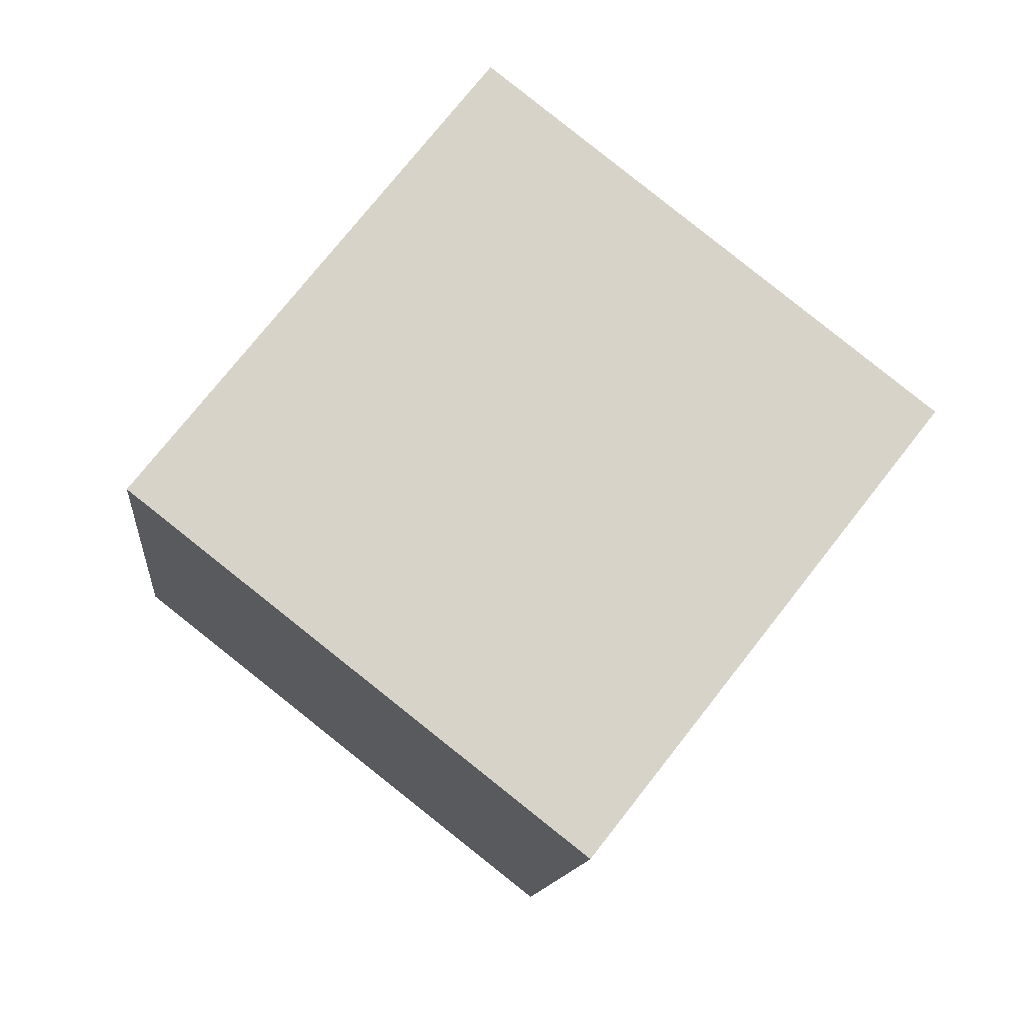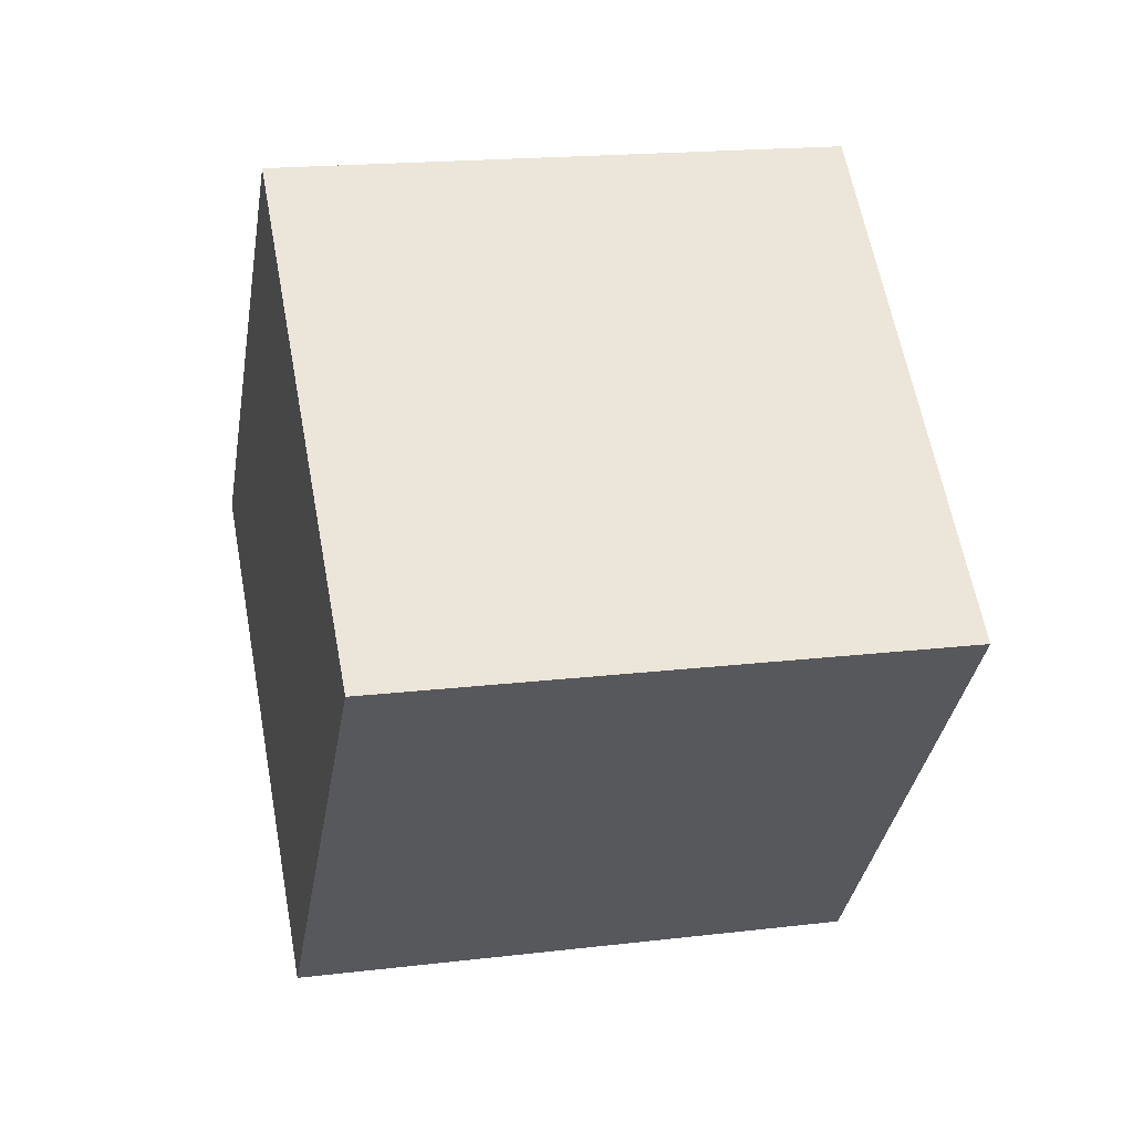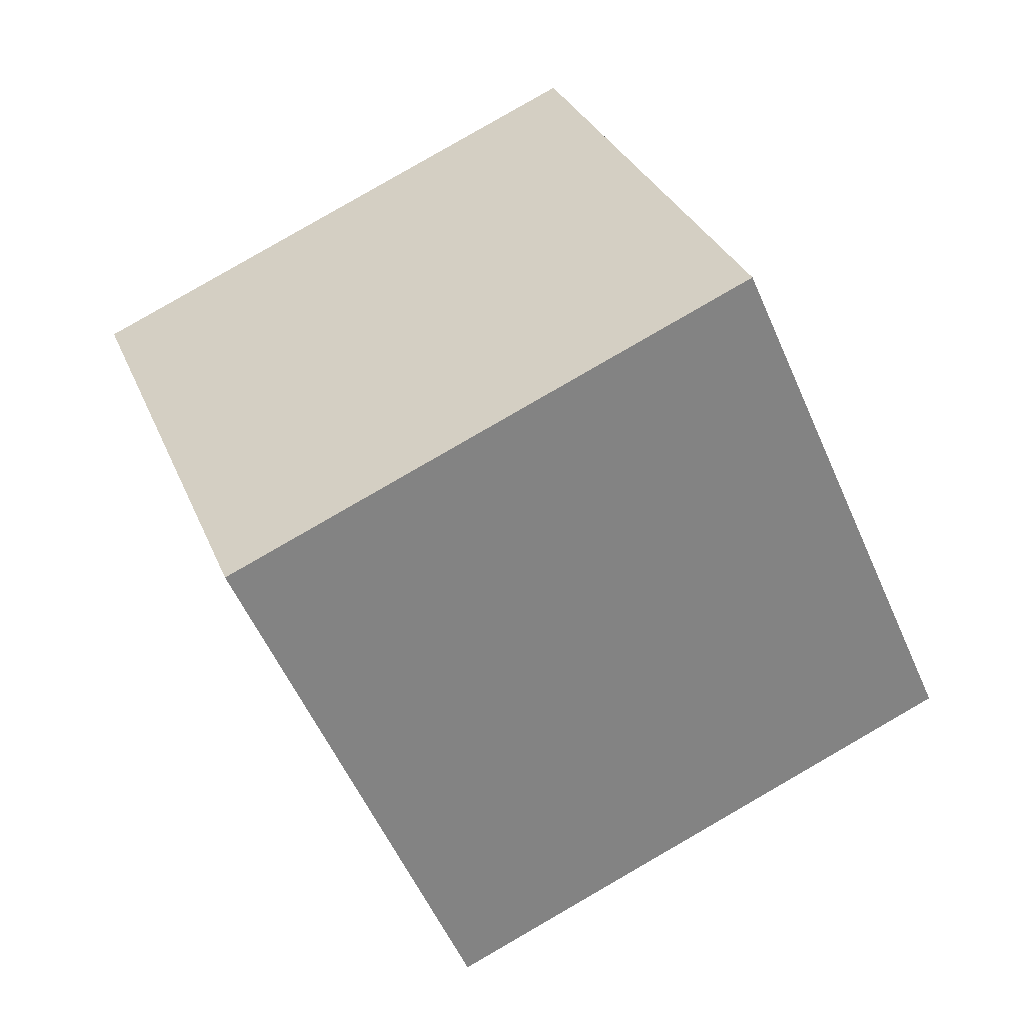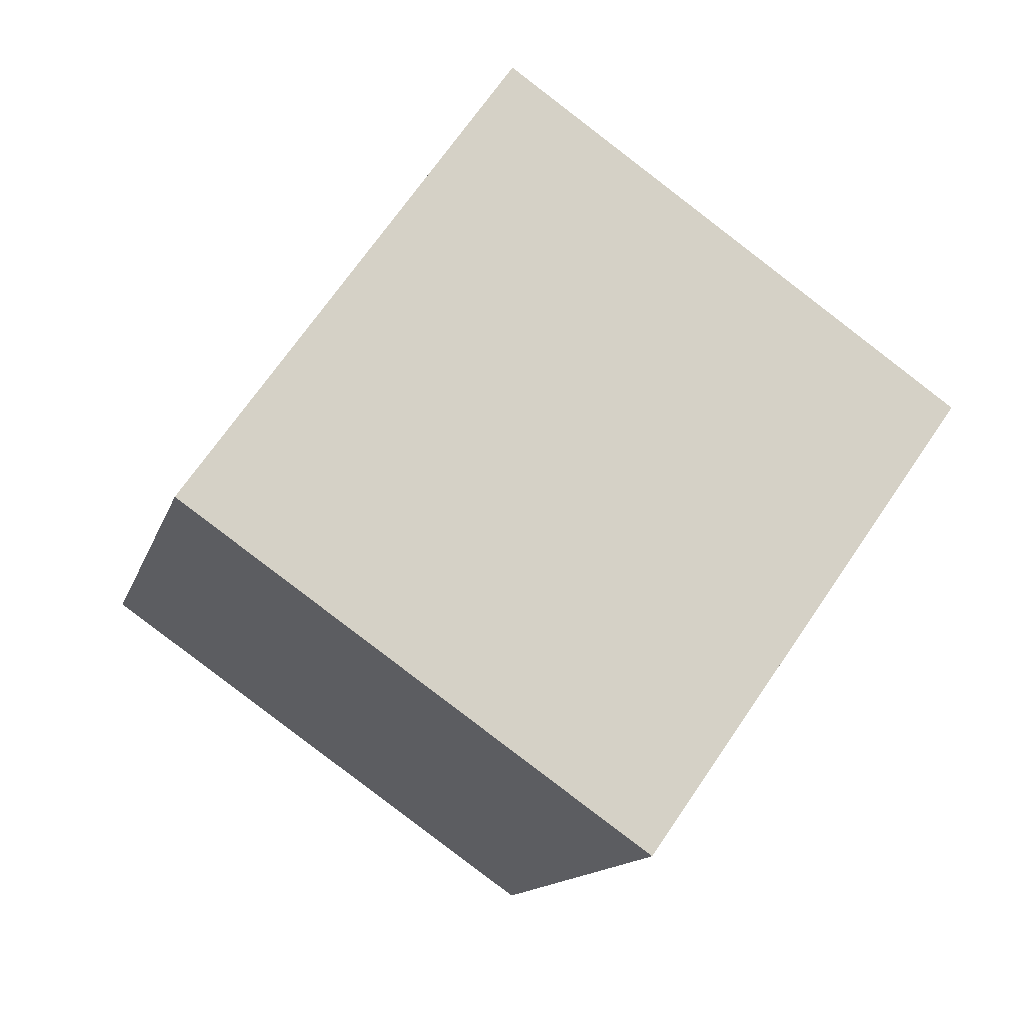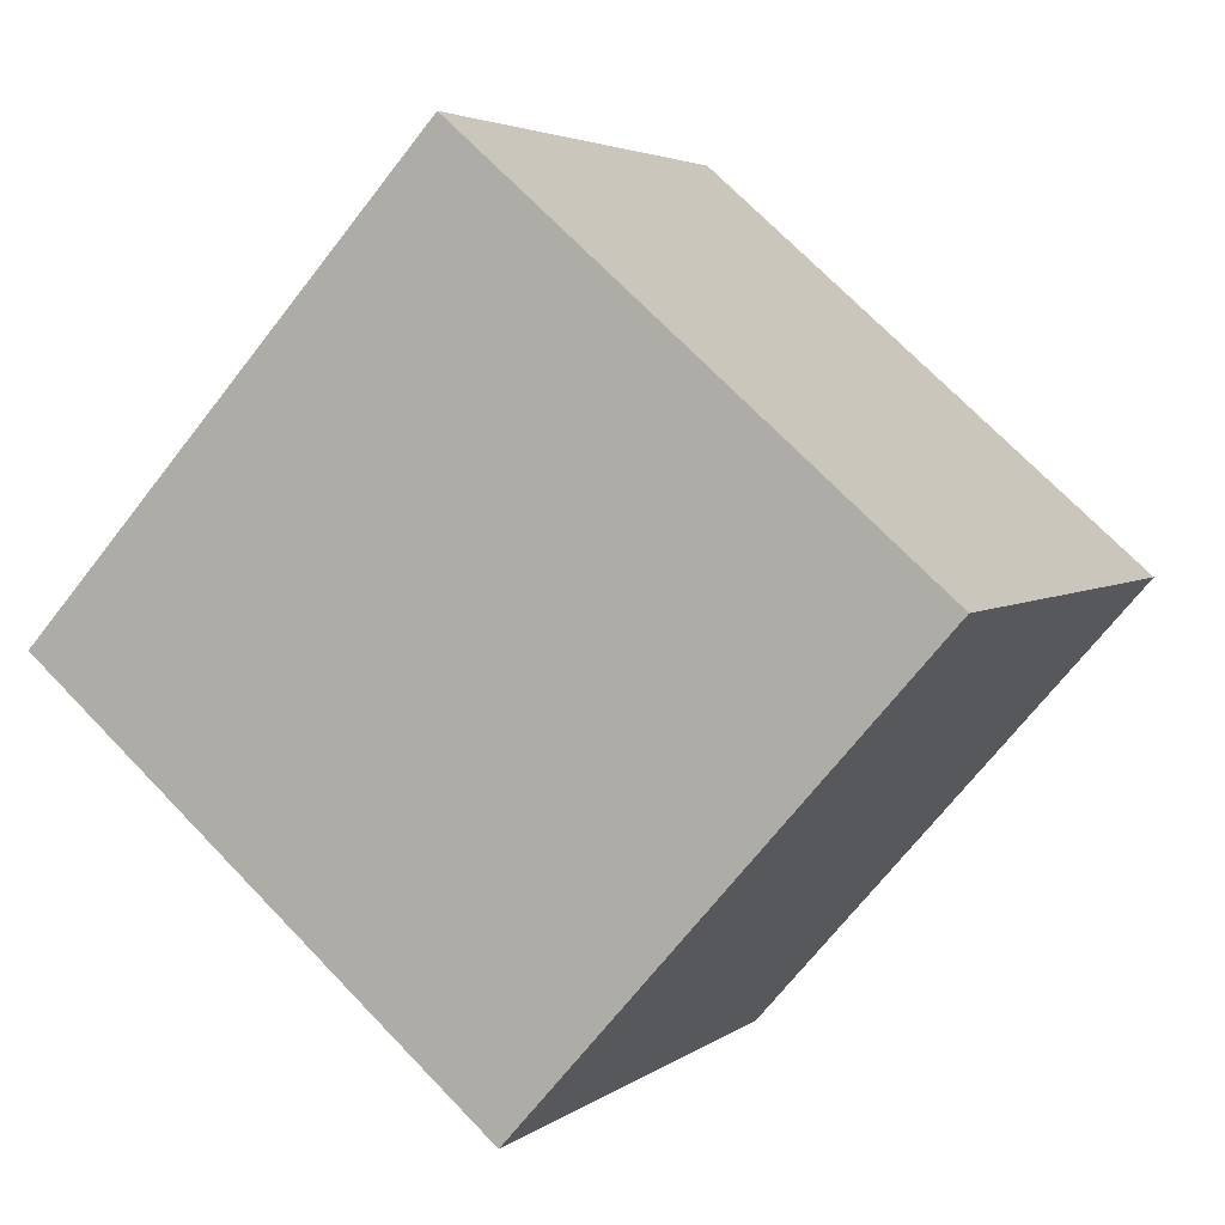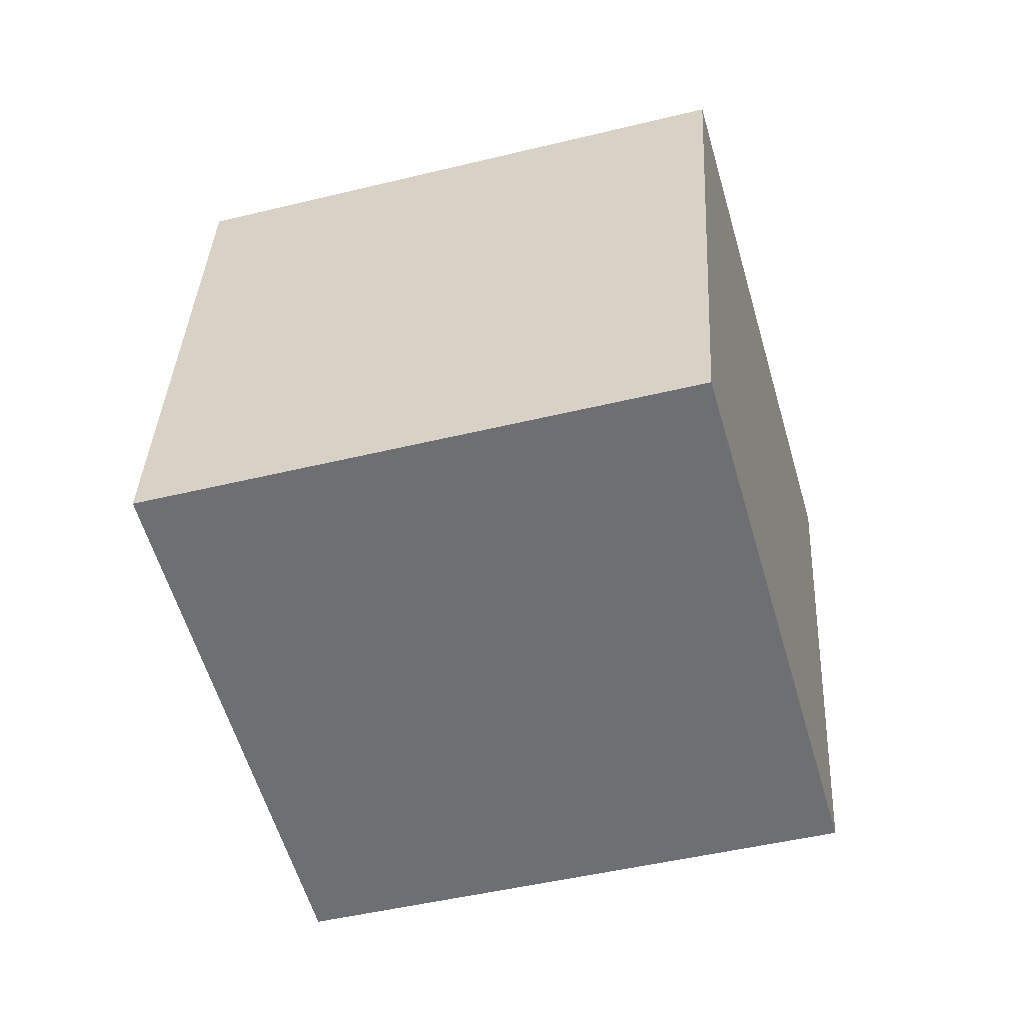
<metadata>
{"format":"obj","ext":"obj","renderer":"f3d","projection":"perspective","resolution":1024,"background":"white","views":[{"elev":-74.4,"azim":-32.3,"up":"+Y"},{"elev":-57.9,"azim":-179.3,"up":"+Y"},{"elev":-39.0,"azim":-62.5,"up":"+Y"},{"elev":52.0,"azim":129.2,"up":"+Y"},{"elev":-72.5,"azim":39.3,"up":"+Z"},{"elev":10.1,"azim":-166.6,"up":"+Y"}]}
</metadata>
<code>
v 2.151 -12.9 0.0866
v 3.872 -4.113 -4.369
v 3.777 -8.691 9.011
v 5.499 0.0948 4.556
v -7.564 -10.64 0.7911
v -5.843 -1.852 -3.665
v -5.938 -6.43 9.716
v -4.217 2.356 5.26
f 2 4 1
f 5 2 1
f 1 4 3
f 3 5 1
f 2 8 4
f 6 2 5
f 6 8 2
f 4 8 3
f 7 5 3
f 3 8 7
f 7 6 5
f 8 6 7

</code>
